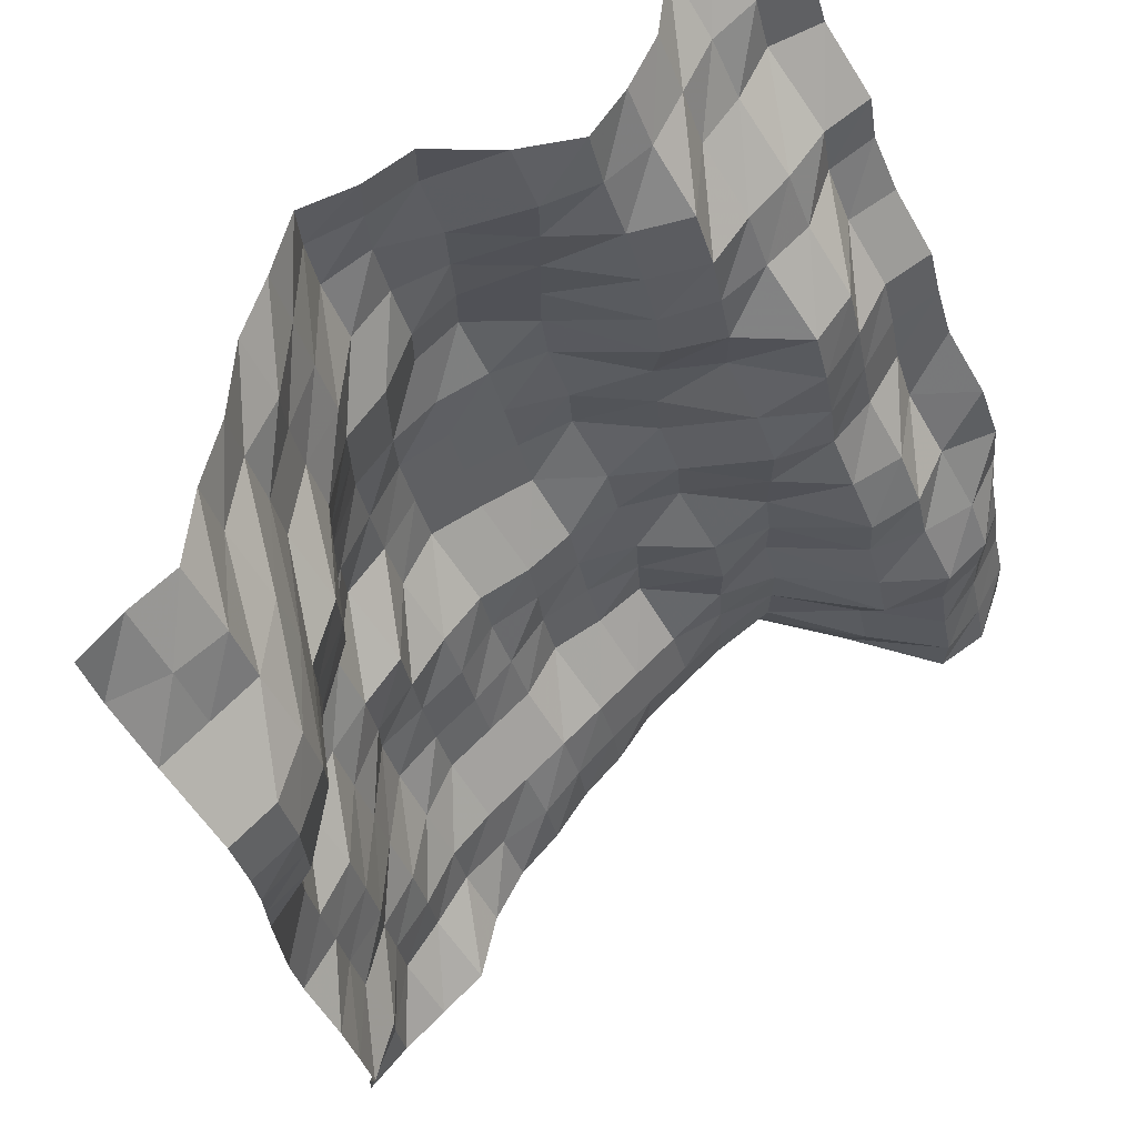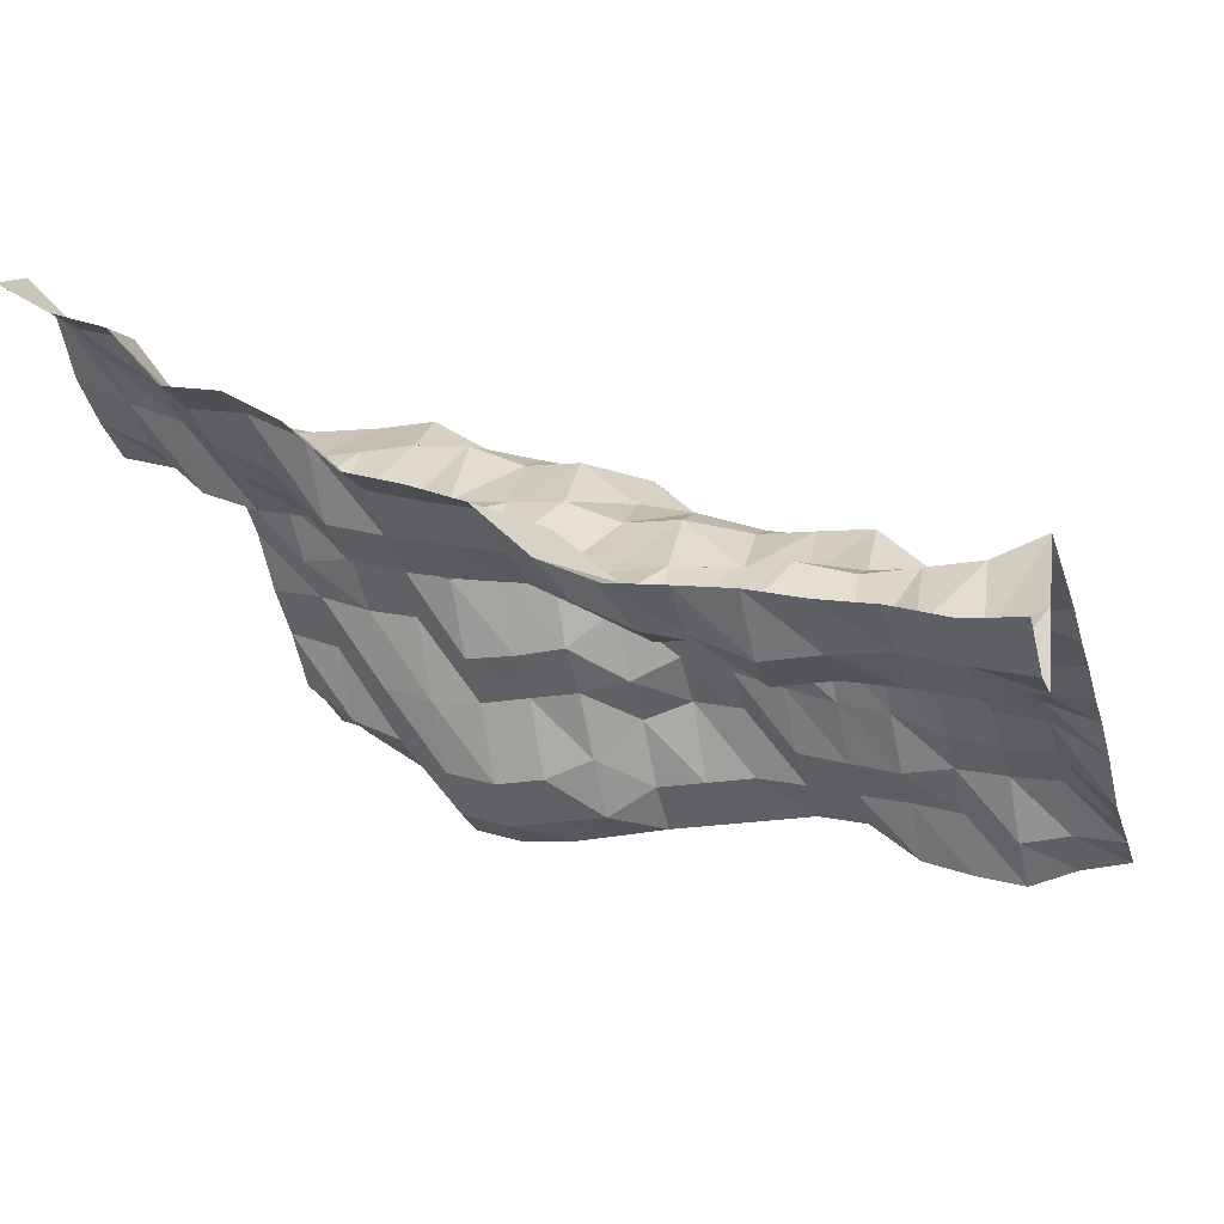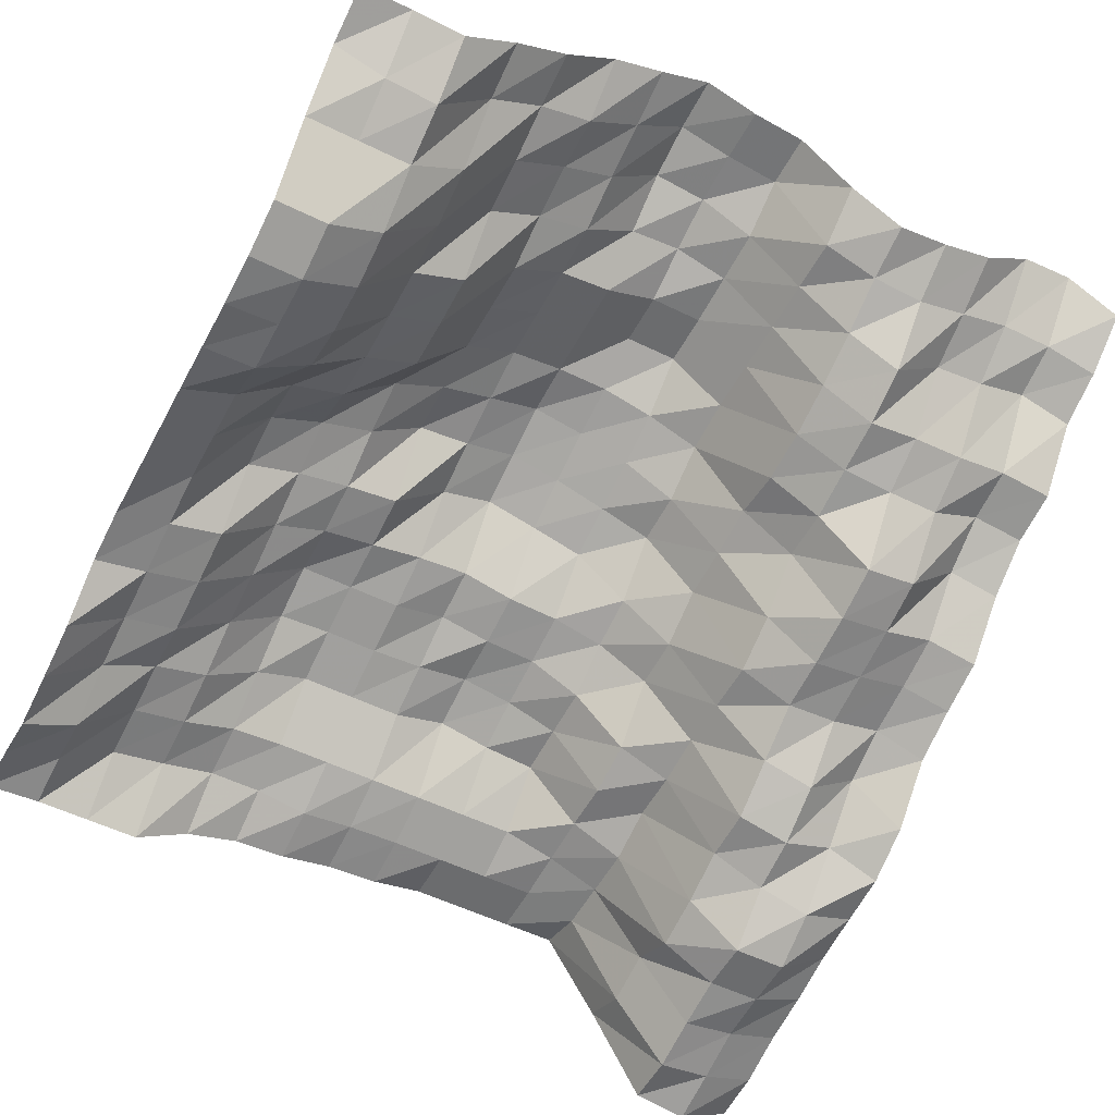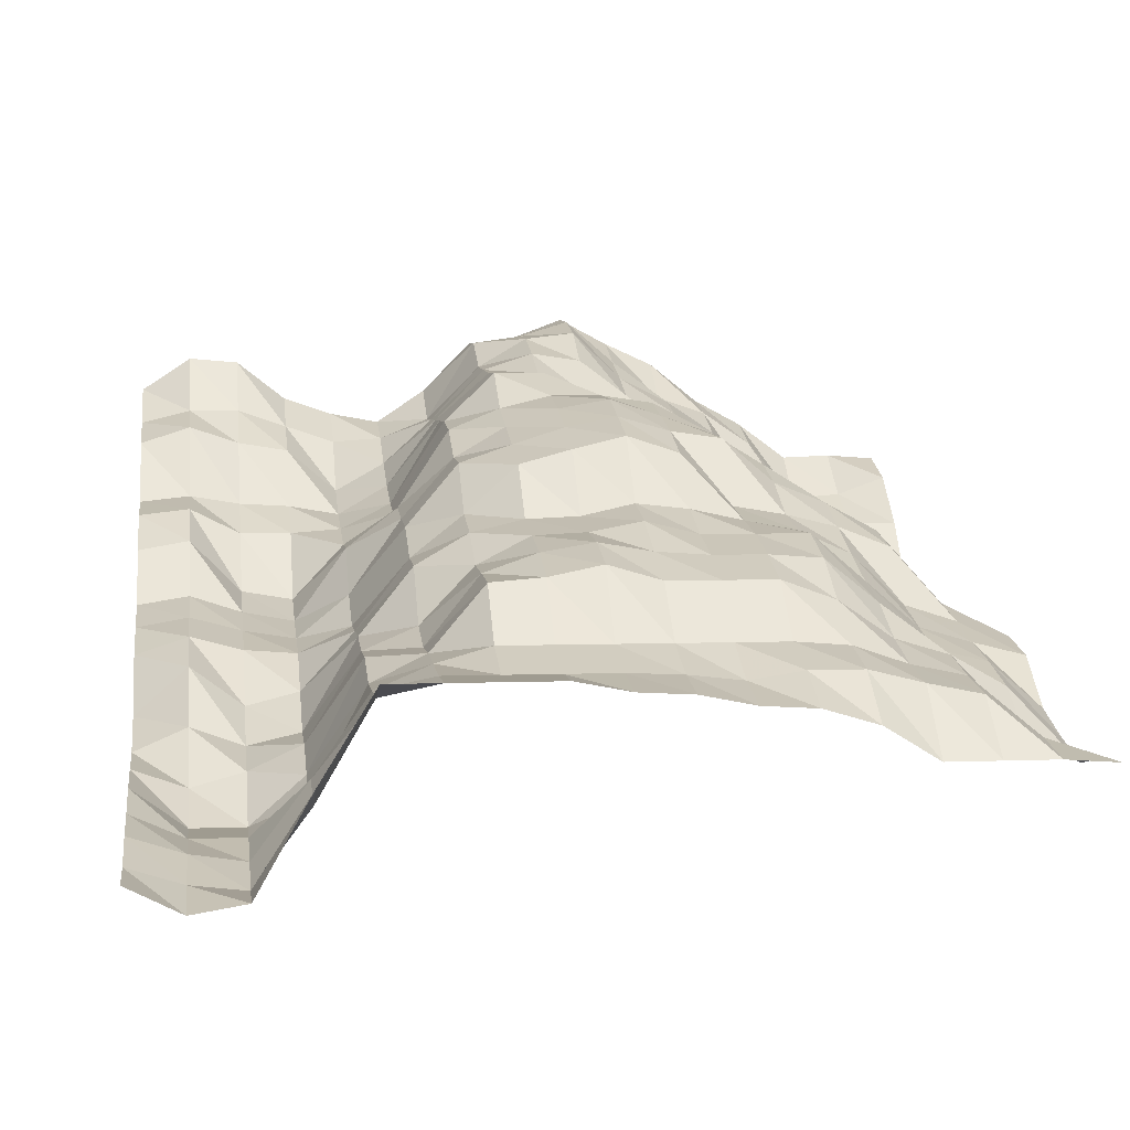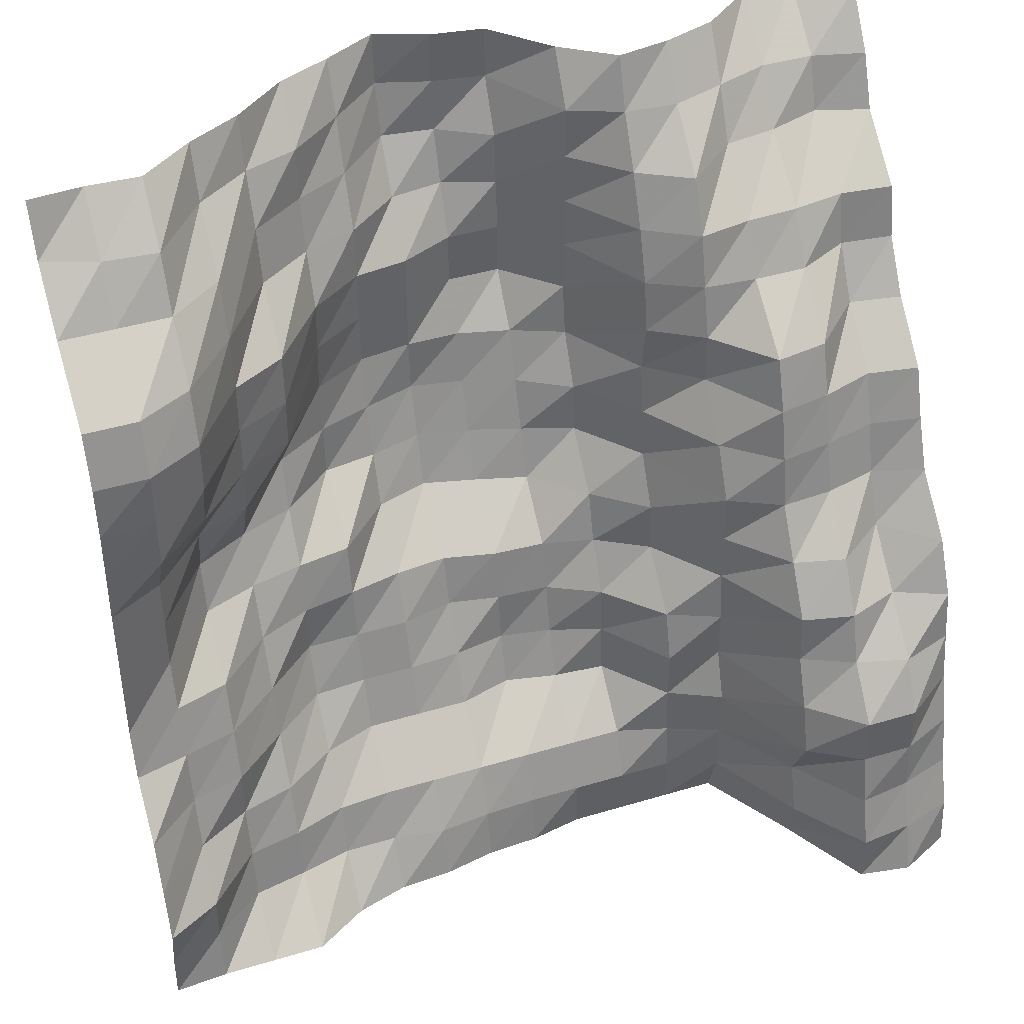
<metadata>
{"format":"obj","ext":"obj","renderer":"f3d","projection":"perspective","resolution":1024,"background":"white","views":[{"elev":69.5,"azim":-44.8,"up":"+Z"},{"elev":-23.3,"azim":105.2,"up":"+Y"},{"elev":-53.6,"azim":-27.7,"up":"+Y"},{"elev":4.0,"azim":172.1,"up":"+Y"},{"elev":42.3,"azim":-19.8,"up":"+Z"}]}
</metadata>
<code>
v 1688 84.12 984.4
v 1688 84.95 993.2
v 1688 87.74 1002
v 1688 89.48 1011
v 1688 91.87 1020
v 1688 93.32 1028
v 1688 94.66 1037
v 1688 99.12 1046
v 1688 108 1055
v 1688 111.6 1063
v 1688 114.6 1072
v 1688 123.3 1081
v 1688 128.9 1090
v 1688 130.8 1099
v 1688 141.1 1107
v 1688 144.7 1116
v 1688 150.8 1125
v 1679 79.75 984.4
v 1679 82.21 993.2
v 1679 84.95 1002
v 1679 85.59 1011
v 1679 85.59 1020
v 1679 90.25 1028
v 1679 98.46 1037
v 1679 107 1046
v 1679 110.9 1055
v 1679 113.2 1063
v 1679 116 1072
v 1679 124.8 1081
v 1679 129.9 1090
v 1679 131.8 1099
v 1679 143.9 1107
v 1679 146.9 1116
v 1679 156.6 1125
v 1670 81.17 984.4
v 1670 81.17 993.2
v 1670 83.62 1002
v 1670 85.59 1011
v 1670 85.59 1020
v 1670 92.64 1028
v 1670 95.31 1037
v 1670 100.5 1046
v 1670 108.6 1055
v 1670 110.9 1063
v 1670 113.2 1072
v 1670 116 1081
v 1670 125.6 1090
v 1670 130.4 1099
v 1670 141.1 1107
v 1670 146.9 1116
v 1670 155.9 1125
v 1661 96.7 984.4
v 1661 92.82 993.2
v 1661 95.31 1002
v 1661 90.87 1011
v 1661 93.31 1020
v 1661 96.7 1028
v 1661 97.34 1037
v 1661 102.7 1046
v 1661 107.9 1055
v 1661 109.5 1063
v 1661 111.6 1072
v 1661 114.6 1081
v 1661 125.6 1090
v 1661 129.9 1099
v 1661 139.7 1107
v 1661 143.9 1116
v 1661 149.1 1125
v 1652 110.9 984.4
v 1652 107.9 993.2
v 1652 107.9 1002
v 1652 107.9 1011
v 1652 110.9 1020
v 1652 110.9 1028
v 1652 112.2 1037
v 1652 112.2 1046
v 1652 112.2 1055
v 1652 116.7 1063
v 1652 123.9 1072
v 1652 123.9 1081
v 1652 126.2 1090
v 1652 128.4 1099
v 1652 132.3 1107
v 1652 141.1 1116
v 1652 146.2 1125
v 1644 110.9 984.4
v 1644 110.9 993.2
v 1644 111.6 1002
v 1644 112.2 1011
v 1644 112.2 1020
v 1644 114.7 1028
v 1644 123.3 1037
v 1644 123.9 1046
v 1644 128.4 1055
v 1644 129.3 1063
v 1644 130.7 1072
v 1644 129.3 1081
v 1644 130.6 1090
v 1644 133.5 1099
v 1644 137.2 1107
v 1644 141.7 1116
v 1644 144.6 1125
v 1635 110.9 984.4
v 1635 110.9 993.2
v 1635 114.1 1002
v 1635 122.5 1011
v 1635 123.3 1020
v 1635 123.9 1028
v 1635 128.4 1037
v 1635 130.9 1046
v 1635 138.8 1055
v 1635 139.4 1063
v 1635 143.9 1072
v 1635 145.3 1081
v 1635 145.3 1090
v 1635 145.3 1099
v 1635 145.3 1107
v 1635 145.3 1116
v 1635 150.6 1125
v 1626 110.9 984.4
v 1626 110.9 993.2
v 1626 114.1 1002
v 1626 123.3 1011
v 1626 126.3 1020
v 1626 128.4 1028
v 1626 130.5 1037
v 1626 138.8 1046
v 1626 141.8 1055
v 1626 144.6 1063
v 1626 147.6 1072
v 1626 153.7 1081
v 1626 153.7 1090
v 1626 154.3 1099
v 1626 155 1107
v 1626 159.5 1116
v 1626 159.5 1125
v 1617 109.2 984.4
v 1617 110.9 993.2
v 1617 114.1 1002
v 1617 125.1 1011
v 1617 127.8 1020
v 1617 128.8 1028
v 1617 130.9 1037
v 1617 141.2 1046
v 1617 144.6 1055
v 1617 147.6 1063
v 1617 149.8 1072
v 1617 153.7 1081
v 1617 153.7 1090
v 1617 157.3 1099
v 1617 160.1 1107
v 1617 160.8 1116
v 1617 160.8 1125
v 1608 108.7 984.4
v 1608 110.5 993.2
v 1608 114.1 1002
v 1608 122.5 1011
v 1608 126.3 1020
v 1608 130.5 1028
v 1608 132.8 1037
v 1608 143.4 1046
v 1608 146.4 1055
v 1608 149.2 1063
v 1608 149.8 1072
v 1608 149.8 1081
v 1608 149.8 1090
v 1608 156 1099
v 1608 161.2 1107
v 1608 163.5 1116
v 1608 164.1 1125
v 1600 107 984.4
v 1600 109.5 993.2
v 1600 114.1 1002
v 1600 122.5 1011
v 1600 125.7 1020
v 1600 128.4 1028
v 1600 131.9 1037
v 1600 140.6 1046
v 1600 143.9 1055
v 1600 146.4 1063
v 1600 148.5 1072
v 1600 148.5 1081
v 1600 148.5 1090
v 1600 149.2 1099
v 1600 152.8 1107
v 1600 156 1116
v 1600 159.5 1125
v 1591 106.5 984.4
v 1591 110.9 993.2
v 1591 114.1 1002
v 1591 122.5 1011
v 1591 125.7 1020
v 1591 128.4 1028
v 1591 130 1037
v 1591 131.9 1046
v 1591 142.7 1055
v 1591 143.4 1063
v 1591 143.9 1072
v 1591 143.3 1081
v 1591 142.7 1090
v 1591 146.3 1099
v 1591 148.6 1107
v 1591 149.2 1116
v 1591 155.6 1125
v 1582 103.9 984.4
v 1582 110.9 993.2
v 1582 113.4 1002
v 1582 119.4 1011
v 1582 125.1 1020
v 1582 128.4 1028
v 1582 128.4 1037
v 1582 130.5 1046
v 1582 135.4 1055
v 1582 138.1 1063
v 1582 131.9 1072
v 1582 131.5 1081
v 1582 131.9 1090
v 1582 140.5 1099
v 1582 142.7 1107
v 1582 146.3 1116
v 1582 148.6 1125
v 1573 98.59 984.4
v 1573 108.7 993.2
v 1573 110.5 1002
v 1573 113.4 1011
v 1573 118.1 1020
v 1573 120.9 1028
v 1573 124.5 1037
v 1573 128.4 1046
v 1573 131.9 1055
v 1573 128.4 1063
v 1573 127.2 1072
v 1573 127.2 1081
v 1573 127.2 1090
v 1573 128.4 1099
v 1573 131.9 1107
v 1573 140.4 1116
v 1573 143.9 1125
v 1564 98.59 984.4
v 1564 107 993.2
v 1564 108.7 1002
v 1564 110.9 1011
v 1564 110.9 1020
v 1564 113.4 1028
v 1564 116.2 1037
v 1564 125.1 1046
v 1564 127.2 1055
v 1564 124.7 1063
v 1564 118.3 1072
v 1564 115.6 1081
v 1564 115.6 1090
v 1564 118.5 1099
v 1564 125.5 1107
v 1564 130 1116
v 1564 137.5 1125
v 1556 98.59 984.4
v 1556 100.5 993.2
v 1556 100 1002
v 1556 106 1011
v 1556 108.7 1020
v 1556 110.9 1028
v 1556 113.4 1037
v 1556 115.6 1046
v 1556 115.6 1055
v 1556 115.6 1063
v 1556 110.9 1072
v 1556 110.9 1081
v 1556 110.9 1090
v 1556 113.9 1099
v 1556 125.5 1107
v 1556 130.7 1116
v 1556 137.9 1125
v 1547 97.97 984.4
v 1547 97.41 993.2
v 1547 95.31 1002
v 1547 97.93 1011
v 1547 101.2 1020
v 1547 108.7 1028
v 1547 110.9 1037
v 1547 110.9 1046
v 1547 110.9 1055
v 1547 110.9 1063
v 1547 110.5 1072
v 1547 110.1 1081
v 1547 110.9 1090
v 1547 113.9 1099
v 1547 125.5 1107
v 1547 133.9 1116
v 1547 137.3 1125
f 1 18 2
f 18 19 2
f 2 19 3
f 19 20 3
f 3 20 4
f 20 21 4
f 4 21 5
f 21 22 5
f 5 22 6
f 22 23 6
f 6 23 7
f 23 24 7
f 7 24 8
f 24 25 8
f 8 25 9
f 25 26 9
f 9 26 10
f 26 27 10
f 10 27 11
f 27 28 11
f 11 28 12
f 28 29 12
f 12 29 13
f 29 30 13
f 13 30 14
f 30 31 14
f 14 31 15
f 31 32 15
f 15 32 16
f 32 33 16
f 16 33 17
f 33 34 17
f 18 35 19
f 35 36 19
f 19 36 20
f 36 37 20
f 20 37 21
f 37 38 21
f 21 38 22
f 38 39 22
f 22 39 23
f 39 40 23
f 23 40 24
f 40 41 24
f 24 41 25
f 41 42 25
f 25 42 26
f 42 43 26
f 26 43 27
f 43 44 27
f 27 44 28
f 44 45 28
f 28 45 29
f 45 46 29
f 29 46 30
f 46 47 30
f 30 47 31
f 47 48 31
f 31 48 32
f 48 49 32
f 32 49 33
f 49 50 33
f 33 50 34
f 50 51 34
f 35 52 36
f 52 53 36
f 36 53 37
f 53 54 37
f 37 54 38
f 54 55 38
f 38 55 39
f 55 56 39
f 39 56 40
f 56 57 40
f 40 57 41
f 57 58 41
f 41 58 42
f 58 59 42
f 42 59 43
f 59 60 43
f 43 60 44
f 60 61 44
f 44 61 45
f 61 62 45
f 45 62 46
f 62 63 46
f 46 63 47
f 63 64 47
f 47 64 48
f 64 65 48
f 48 65 49
f 65 66 49
f 49 66 50
f 66 67 50
f 50 67 51
f 67 68 51
f 52 69 53
f 69 70 53
f 53 70 54
f 70 71 54
f 54 71 55
f 71 72 55
f 55 72 56
f 72 73 56
f 56 73 57
f 73 74 57
f 57 74 58
f 74 75 58
f 58 75 59
f 75 76 59
f 59 76 60
f 76 77 60
f 60 77 61
f 77 78 61
f 61 78 62
f 78 79 62
f 62 79 63
f 79 80 63
f 63 80 64
f 80 81 64
f 64 81 65
f 81 82 65
f 65 82 66
f 82 83 66
f 66 83 67
f 83 84 67
f 67 84 68
f 84 85 68
f 69 86 70
f 86 87 70
f 70 87 71
f 87 88 71
f 71 88 72
f 88 89 72
f 72 89 73
f 89 90 73
f 73 90 74
f 90 91 74
f 74 91 75
f 91 92 75
f 75 92 76
f 92 93 76
f 76 93 77
f 93 94 77
f 77 94 78
f 94 95 78
f 78 95 79
f 95 96 79
f 79 96 80
f 96 97 80
f 80 97 81
f 97 98 81
f 81 98 82
f 98 99 82
f 82 99 83
f 99 100 83
f 83 100 84
f 100 101 84
f 84 101 85
f 101 102 85
f 86 103 87
f 103 104 87
f 87 104 88
f 104 105 88
f 88 105 89
f 105 106 89
f 89 106 90
f 106 107 90
f 90 107 91
f 107 108 91
f 91 108 92
f 108 109 92
f 92 109 93
f 109 110 93
f 93 110 94
f 110 111 94
f 94 111 95
f 111 112 95
f 95 112 96
f 112 113 96
f 96 113 97
f 113 114 97
f 97 114 98
f 114 115 98
f 98 115 99
f 115 116 99
f 99 116 100
f 116 117 100
f 100 117 101
f 117 118 101
f 101 118 102
f 118 119 102
f 103 120 104
f 120 121 104
f 104 121 105
f 121 122 105
f 105 122 106
f 122 123 106
f 106 123 107
f 123 124 107
f 107 124 108
f 124 125 108
f 108 125 109
f 125 126 109
f 109 126 110
f 126 127 110
f 110 127 111
f 127 128 111
f 111 128 112
f 128 129 112
f 112 129 113
f 129 130 113
f 113 130 114
f 130 131 114
f 114 131 115
f 131 132 115
f 115 132 116
f 132 133 116
f 116 133 117
f 133 134 117
f 117 134 118
f 134 135 118
f 118 135 119
f 135 136 119
f 120 137 121
f 137 138 121
f 121 138 122
f 138 139 122
f 122 139 123
f 139 140 123
f 123 140 124
f 140 141 124
f 124 141 125
f 141 142 125
f 125 142 126
f 142 143 126
f 126 143 127
f 143 144 127
f 127 144 128
f 144 145 128
f 128 145 129
f 145 146 129
f 129 146 130
f 146 147 130
f 130 147 131
f 147 148 131
f 131 148 132
f 148 149 132
f 132 149 133
f 149 150 133
f 133 150 134
f 150 151 134
f 134 151 135
f 151 152 135
f 135 152 136
f 152 153 136
f 137 154 138
f 154 155 138
f 138 155 139
f 155 156 139
f 139 156 140
f 156 157 140
f 140 157 141
f 157 158 141
f 141 158 142
f 158 159 142
f 142 159 143
f 159 160 143
f 143 160 144
f 160 161 144
f 144 161 145
f 161 162 145
f 145 162 146
f 162 163 146
f 146 163 147
f 163 164 147
f 147 164 148
f 164 165 148
f 148 165 149
f 165 166 149
f 149 166 150
f 166 167 150
f 150 167 151
f 167 168 151
f 151 168 152
f 168 169 152
f 152 169 153
f 169 170 153
f 154 171 155
f 171 172 155
f 155 172 156
f 172 173 156
f 156 173 157
f 173 174 157
f 157 174 158
f 174 175 158
f 158 175 159
f 175 176 159
f 159 176 160
f 176 177 160
f 160 177 161
f 177 178 161
f 161 178 162
f 178 179 162
f 162 179 163
f 179 180 163
f 163 180 164
f 180 181 164
f 164 181 165
f 181 182 165
f 165 182 166
f 182 183 166
f 166 183 167
f 183 184 167
f 167 184 168
f 184 185 168
f 168 185 169
f 185 186 169
f 169 186 170
f 186 187 170
f 171 188 172
f 188 189 172
f 172 189 173
f 189 190 173
f 173 190 174
f 190 191 174
f 174 191 175
f 191 192 175
f 175 192 176
f 192 193 176
f 176 193 177
f 193 194 177
f 177 194 178
f 194 195 178
f 178 195 179
f 195 196 179
f 179 196 180
f 196 197 180
f 180 197 181
f 197 198 181
f 181 198 182
f 198 199 182
f 182 199 183
f 199 200 183
f 183 200 184
f 200 201 184
f 184 201 185
f 201 202 185
f 185 202 186
f 202 203 186
f 186 203 187
f 203 204 187
f 188 205 189
f 205 206 189
f 189 206 190
f 206 207 190
f 190 207 191
f 207 208 191
f 191 208 192
f 208 209 192
f 192 209 193
f 209 210 193
f 193 210 194
f 210 211 194
f 194 211 195
f 211 212 195
f 195 212 196
f 212 213 196
f 196 213 197
f 213 214 197
f 197 214 198
f 214 215 198
f 198 215 199
f 215 216 199
f 199 216 200
f 216 217 200
f 200 217 201
f 217 218 201
f 201 218 202
f 218 219 202
f 202 219 203
f 219 220 203
f 203 220 204
f 220 221 204
f 205 222 206
f 222 223 206
f 206 223 207
f 223 224 207
f 207 224 208
f 224 225 208
f 208 225 209
f 225 226 209
f 209 226 210
f 226 227 210
f 210 227 211
f 227 228 211
f 211 228 212
f 228 229 212
f 212 229 213
f 229 230 213
f 213 230 214
f 230 231 214
f 214 231 215
f 231 232 215
f 215 232 216
f 232 233 216
f 216 233 217
f 233 234 217
f 217 234 218
f 234 235 218
f 218 235 219
f 235 236 219
f 219 236 220
f 236 237 220
f 220 237 221
f 237 238 221
f 222 239 223
f 239 240 223
f 223 240 224
f 240 241 224
f 224 241 225
f 241 242 225
f 225 242 226
f 242 243 226
f 226 243 227
f 243 244 227
f 227 244 228
f 244 245 228
f 228 245 229
f 245 246 229
f 229 246 230
f 246 247 230
f 230 247 231
f 247 248 231
f 231 248 232
f 248 249 232
f 232 249 233
f 249 250 233
f 233 250 234
f 250 251 234
f 234 251 235
f 251 252 235
f 235 252 236
f 252 253 236
f 236 253 237
f 253 254 237
f 237 254 238
f 254 255 238
f 239 256 240
f 256 257 240
f 240 257 241
f 257 258 241
f 241 258 242
f 258 259 242
f 242 259 243
f 259 260 243
f 243 260 244
f 260 261 244
f 244 261 245
f 261 262 245
f 245 262 246
f 262 263 246
f 246 263 247
f 263 264 247
f 247 264 248
f 264 265 248
f 248 265 249
f 265 266 249
f 249 266 250
f 266 267 250
f 250 267 251
f 267 268 251
f 251 268 252
f 268 269 252
f 252 269 253
f 269 270 253
f 253 270 254
f 270 271 254
f 254 271 255
f 271 272 255
f 256 273 257
f 273 274 257
f 257 274 258
f 274 275 258
f 258 275 259
f 275 276 259
f 259 276 260
f 276 277 260
f 260 277 261
f 277 278 261
f 261 278 262
f 278 279 262
f 262 279 263
f 279 280 263
f 263 280 264
f 280 281 264
f 264 281 265
f 281 282 265
f 265 282 266
f 282 283 266
f 266 283 267
f 283 284 267
f 267 284 268
f 284 285 268
f 268 285 269
f 285 286 269
f 269 286 270
f 286 287 270
f 270 287 271
f 287 288 271
f 271 288 272
f 288 289 272

</code>
